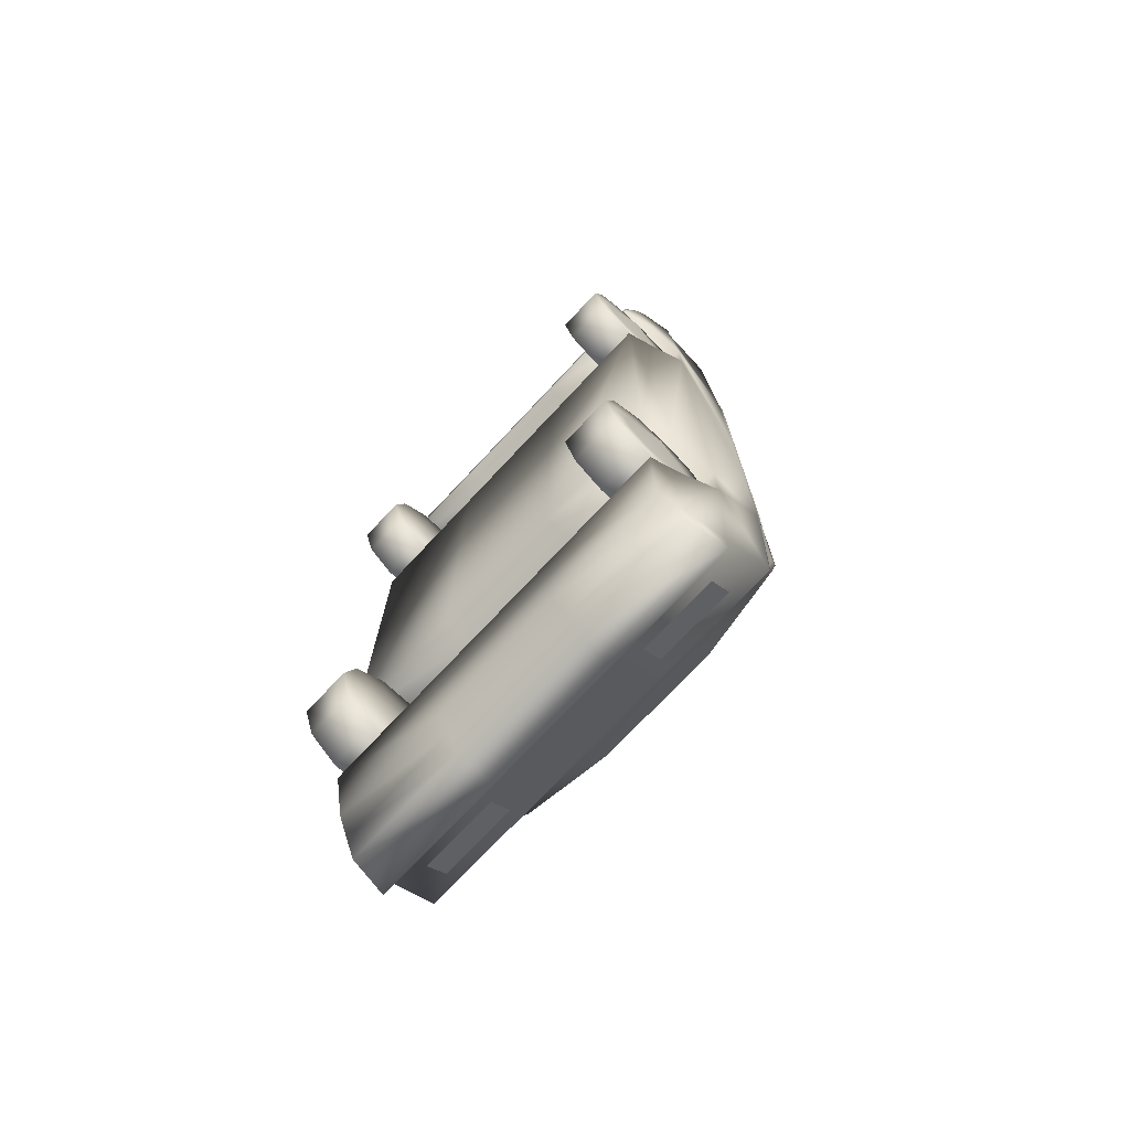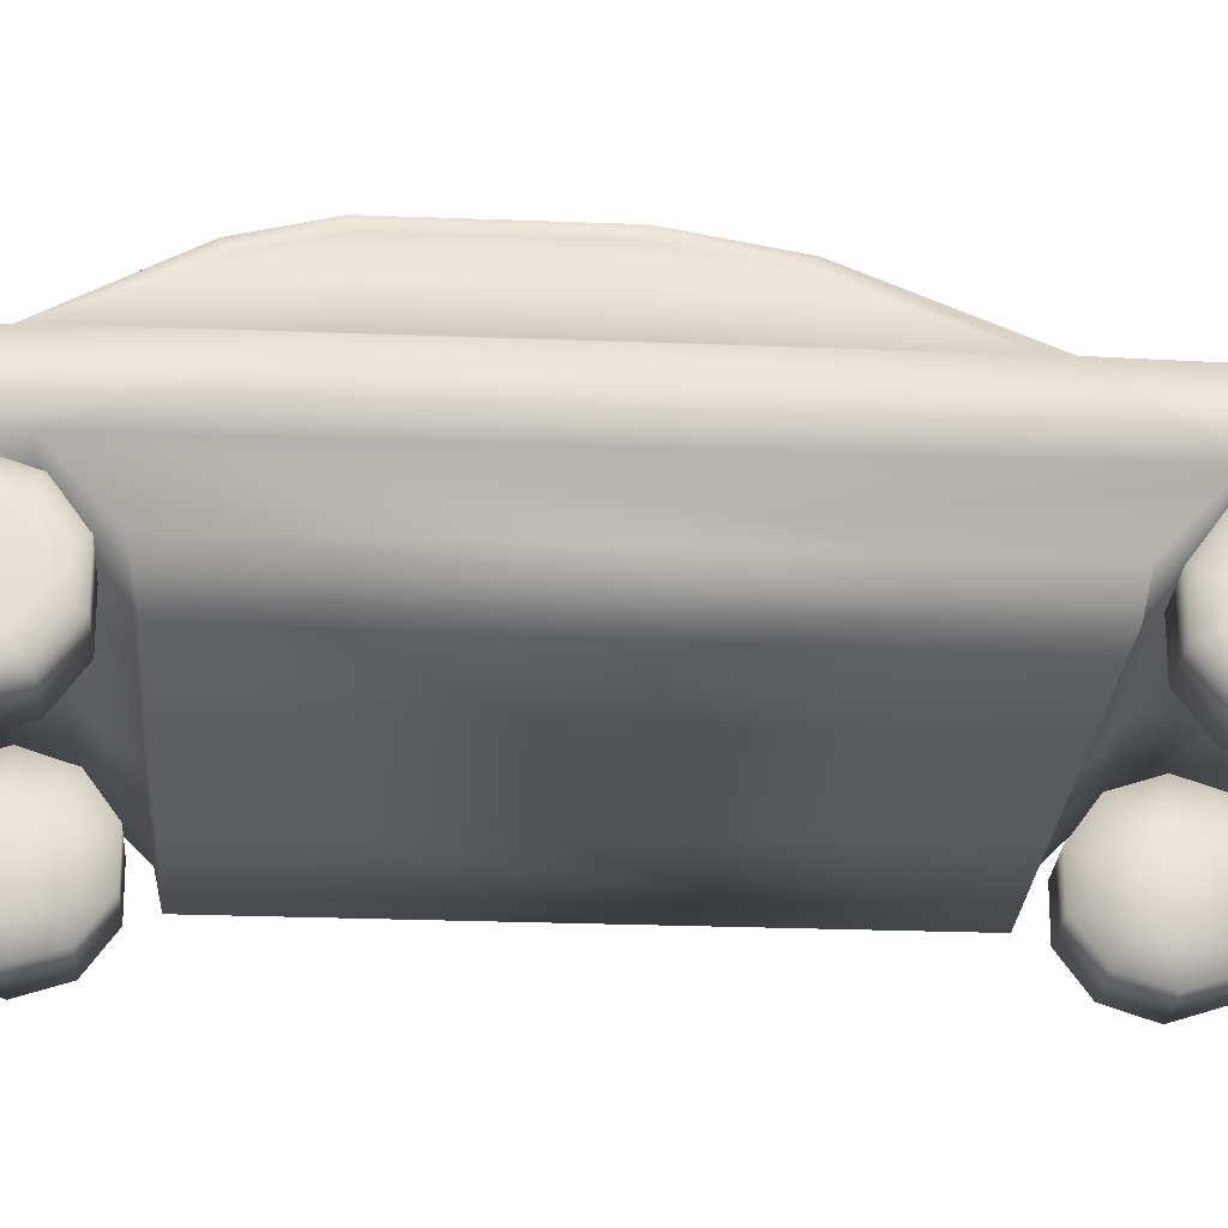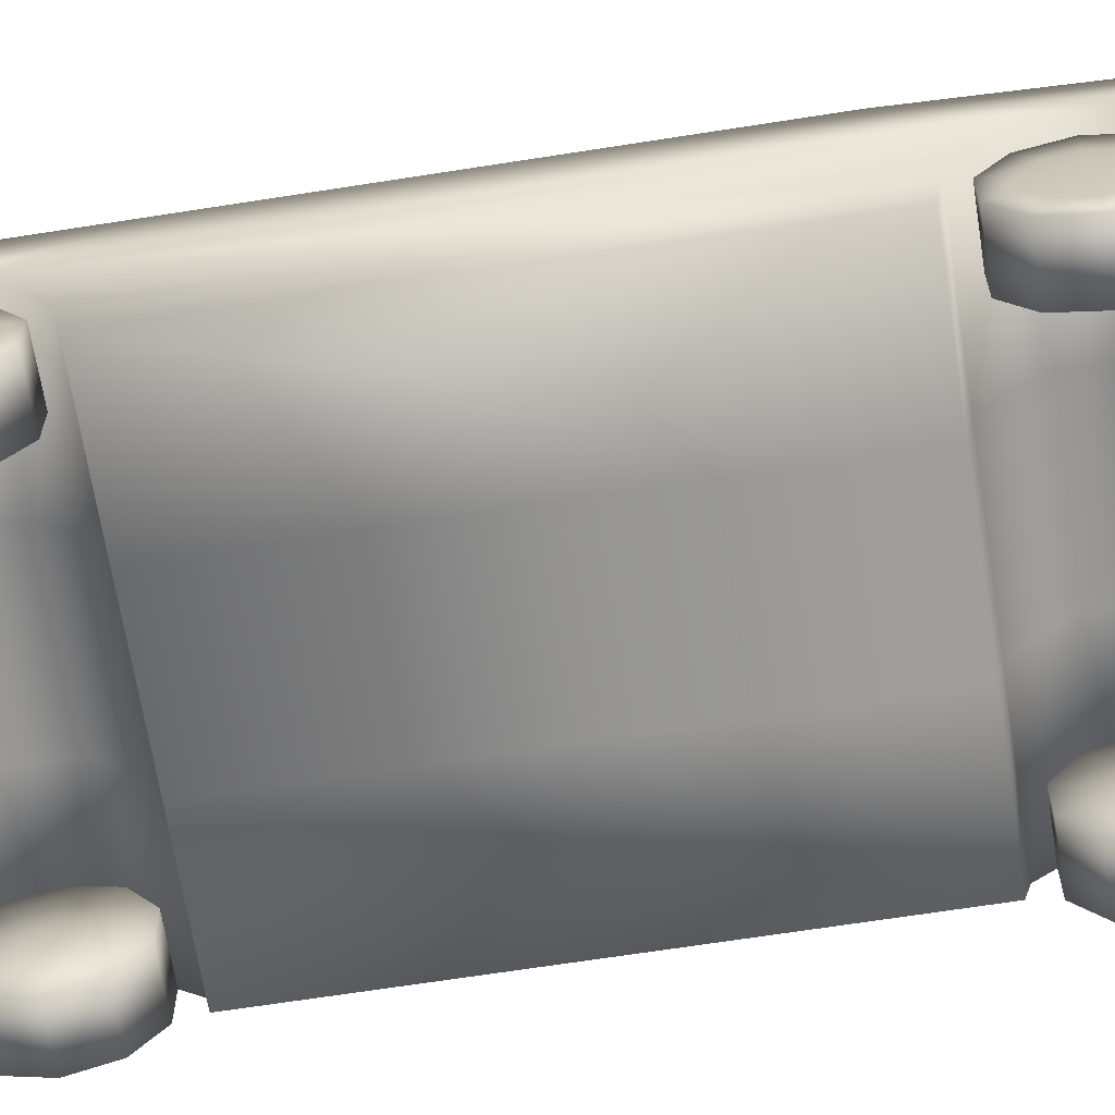
<metadata>
{"format":"obj","ext":"obj","renderer":"f3d","projection":"perspective","resolution":1024,"background":"white","views":[{"elev":-73.6,"azim":46.9,"up":"+Z"},{"elev":-24.3,"azim":-93.7,"up":"+Y"},{"elev":-66.2,"azim":-81.0,"up":"+Y"}]}
</metadata>
<code>
v 0.08689 0.025 0.7867
v 0.08689 0.03601 0.7528
v 0.08689 0.06483 0.7318
v 0.08689 0.1004 0.7318
v 0.08689 0.1293 0.7528
v 0.08689 0.1403 0.7867
v 0.08689 0.1293 0.8205
v 0.08689 0.1004 0.8415
v 0.08689 0.06483 0.8415
v 0.08689 0.03601 0.8205
v 0.03806 0.025 0.7867
v 0.03806 0.03601 0.7528
v 0.03806 0.06483 0.7318
v 0.03806 0.1004 0.7318
v 0.03806 0.1293 0.7528
v 0.03806 0.1403 0.7867
v 0.03806 0.1293 0.8205
v 0.03806 0.1004 0.8415
v 0.03806 0.06483 0.8415
v 0.03806 0.03601 0.8205
v 0.03806 0.04804 0.7867
v 0.03806 0.05465 0.7663
v 0.03806 0.07195 0.7538
v 0.03806 0.09333 0.7538
v 0.03806 0.1106 0.7663
v 0.03806 0.1172 0.7867
v 0.03806 0.1106 0.807
v 0.03806 0.09333 0.8196
v 0.03806 0.07195 0.8196
v 0.03806 0.05465 0.807
v 0.08689 0.08264 0.7867
v 0.03151 0.08264 0.7867
v 0.3678 0.025 0.2135
v 0.3678 0.03601 0.2474
v 0.3678 0.06483 0.2683
v 0.3678 0.1004 0.2683
v 0.3678 0.1293 0.2474
v 0.3678 0.1403 0.2135
v 0.3678 0.1293 0.1796
v 0.3678 0.1004 0.1587
v 0.3678 0.06483 0.1587
v 0.3678 0.03601 0.1796
v 0.4166 0.025 0.2135
v 0.4166 0.03601 0.2474
v 0.4166 0.06483 0.2683
v 0.4166 0.1004 0.2683
v 0.4166 0.1293 0.2474
v 0.4166 0.1403 0.2135
v 0.4166 0.1293 0.1796
v 0.4166 0.1004 0.1587
v 0.4166 0.06483 0.1587
v 0.4166 0.03601 0.1796
v 0.4166 0.04804 0.2135
v 0.4166 0.05465 0.2338
v 0.4166 0.07195 0.2464
v 0.4166 0.09333 0.2464
v 0.4166 0.1106 0.2338
v 0.4166 0.1172 0.2135
v 0.4166 0.1106 0.1932
v 0.4166 0.09333 0.1806
v 0.4166 0.07195 0.1806
v 0.4166 0.05465 0.1932
v 0.3678 0.08264 0.2135
v 0.4231 0.08264 0.2135
v 0.08689 0.025 0.2135
v 0.08689 0.03601 0.1796
v 0.08689 0.06483 0.1587
v 0.08689 0.1004 0.1587
v 0.08689 0.1293 0.1796
v 0.08689 0.1403 0.2135
v 0.08689 0.1293 0.2474
v 0.08689 0.1004 0.2683
v 0.08689 0.06483 0.2683
v 0.08689 0.03601 0.2474
v 0.03806 0.025 0.2135
v 0.03806 0.03601 0.1796
v 0.03806 0.06483 0.1587
v 0.03806 0.1004 0.1587
v 0.03806 0.1293 0.1796
v 0.03806 0.1403 0.2135
v 0.03806 0.1293 0.2474
v 0.03806 0.1004 0.2683
v 0.03806 0.06483 0.2683
v 0.03806 0.03601 0.2474
v 0.03806 0.04804 0.2135
v 0.03806 0.05465 0.1932
v 0.03806 0.07195 0.1806
v 0.03806 0.09333 0.1806
v 0.03806 0.1106 0.1932
v 0.03806 0.1172 0.2135
v 0.03806 0.1106 0.2338
v 0.03806 0.09333 0.2464
v 0.03806 0.07195 0.2464
v 0.03806 0.05465 0.2338
v 0.08689 0.08264 0.2135
v 0.03151 0.08264 0.2135
v 0.3678 0.025 0.7867
v 0.3678 0.03601 0.8205
v 0.3678 0.06483 0.8415
v 0.3678 0.1004 0.8415
v 0.3678 0.1293 0.8205
v 0.3678 0.1403 0.7867
v 0.3678 0.1293 0.7528
v 0.3678 0.1004 0.7318
v 0.3678 0.06483 0.7318
v 0.3678 0.03601 0.7528
v 0.4166 0.025 0.7867
v 0.4166 0.03601 0.8205
v 0.4166 0.06483 0.8415
v 0.4166 0.1004 0.8415
v 0.4166 0.1293 0.8205
v 0.4166 0.1403 0.7867
v 0.4166 0.1293 0.7528
v 0.4166 0.1004 0.7318
v 0.4166 0.06483 0.7318
v 0.4166 0.03601 0.7528
v 0.4166 0.04804 0.7867
v 0.4166 0.05465 0.807
v 0.4166 0.07195 0.8196
v 0.4166 0.09333 0.8196
v 0.4166 0.1106 0.807
v 0.4166 0.1172 0.7867
v 0.4166 0.1106 0.7663
v 0.4166 0.09333 0.7538
v 0.4166 0.07195 0.7538
v 0.4166 0.05465 0.7663
v 0.3678 0.08264 0.7867
v 0.4231 0.08264 0.7867
v 0.06228 0.1579 0.05387
v 0.1389 0.1579 0.05387
v 0.1389 0.1781 0.06912
v 0.06228 0.1781 0.06912
v 0.3151 0.1579 0.05387
v 0.3917 0.1579 0.05387
v 0.3917 0.1781 0.06912
v 0.3151 0.1781 0.06912
v 0.1383 0.166 0.946
v 0.1344 0.1768 0.9407
v 0.1242 0.1835 0.9375
v 0.1115 0.1835 0.9375
v 0.1013 0.1768 0.9407
v 0.09738 0.166 0.946
v 0.1013 0.1551 0.9513
v 0.1115 0.1485 0.9546
v 0.1242 0.1485 0.9546
v 0.1344 0.1551 0.9513
v 0.1179 0.1665 0.9471
v 0.08442 0.166 0.946
v 0.0805 0.1768 0.9407
v 0.07027 0.1835 0.9375
v 0.05761 0.1835 0.9375
v 0.04737 0.1768 0.9407
v 0.04346 0.166 0.946
v 0.04737 0.1551 0.9513
v 0.05761 0.1485 0.9546
v 0.07027 0.1485 0.9546
v 0.0805 0.1551 0.9513
v 0.06394 0.1665 0.9471
v 0.4114 0.166 0.946
v 0.4075 0.1768 0.9407
v 0.3973 0.1835 0.9375
v 0.3846 0.1835 0.9375
v 0.3744 0.1768 0.9407
v 0.3705 0.166 0.946
v 0.3744 0.1551 0.9513
v 0.3846 0.1485 0.9546
v 0.3973 0.1485 0.9546
v 0.4075 0.1551 0.9513
v 0.3909 0.1665 0.9471
v 0.3575 0.166 0.946
v 0.3536 0.1768 0.9407
v 0.3433 0.1835 0.9375
v 0.3307 0.1835 0.9375
v 0.3205 0.1768 0.9407
v 0.3165 0.166 0.946
v 0.3205 0.1551 0.9513
v 0.3307 0.1485 0.9546
v 0.3433 0.1485 0.9546
v 0.3536 0.1551 0.9513
v 0.337 0.1665 0.9471
v 0.43 0.1952 0.5003
v 0.43 0.1952 0.3757
v 0.43 0.1952 0.6682
v 0.43 0.1952 0.2466
v 0.3896 0.269 0.5003
v 0.3896 0.269 0.3757
v 0.3896 0.2567 0.5703
v 0.3896 0.2567 0.3246
v 0.0286 0.1948 0.5014
v 0.0286 0.1948 0.3746
v 0.0286 0.1948 0.6724
v 0.0286 0.1948 0.2431
v 0.06906 0.2671 0.5014
v 0.06906 0.2671 0.3746
v 0.06906 0.2551 0.5727
v 0.06906 0.2551 0.3225
v 0.2948 0.1925 0.7143
v 0.1599 0.1925 0.7143
v 0.025 0.1925 0.6873
v 0.4296 0.1925 0.6873
v 0.2948 0.1925 0.222
v 0.1599 0.1925 0.222
v 0.025 0.1925 0.2307
v 0.4296 0.1925 0.2307
v 0.2948 0.2734 0.5948
v 0.1599 0.2734 0.5948
v 0.06546 0.2599 0.5813
v 0.3892 0.2599 0.5813
v 0.2948 0.2734 0.3152
v 0.1599 0.2734 0.3152
v 0.06546 0.2599 0.3152
v 0.3892 0.2599 0.3152
v 0.2948 0.2869 0.5054
v 0.1599 0.2869 0.5054
v 0.2948 0.2869 0.3705
v 0.1599 0.2869 0.3705
v 0.025 0.1418 0.7579
v 0.025 0.1925 0.5054
v 0.025 0.1418 0.2416
v 0.025 0.1925 0.3705
v 0.4296 0.1418 0.7579
v 0.4296 0.1925 0.5054
v 0.4296 0.1418 0.2416
v 0.4296 0.1925 0.3705
v 0.025 0.1418 0.8118
v 0.4296 0.1418 0.8118
v 0.1599 0.1418 0.9467
v 0.2948 0.1418 0.9467
v 0.2964 0.1925 0.9228
v 0.1582 0.1925 0.9228
v 0.03107 0.1418 0.9467
v 0.03272 0.1925 0.9228
v 0.4236 0.1418 0.9467
v 0.4219 0.1925 0.9228
v 0.025 0.1418 0.1877
v 0.4296 0.1418 0.1877
v 0.1599 0.1418 0.05279
v 0.2948 0.1418 0.05279
v 0.2951 0.1925 0.08197
v 0.1596 0.1925 0.08197
v 0.03107 0.1418 0.05279
v 0.03015 0.1925 0.08197
v 0.4236 0.1418 0.05279
v 0.4245 0.1925 0.08197
v 0.06546 0.2734 0.5054
v 0.06546 0.2734 0.3705
v 0.3892 0.2734 0.5054
v 0.3892 0.2734 0.3705
v 0.03107 0.09933 0.7174
v 0.03107 0.09933 0.2821
v 0.4236 0.09933 0.7174
v 0.4236 0.09933 0.2821
v 0.03107 0.09933 0.8523
v 0.4236 0.09933 0.8523
v 0.1599 0.09384 0.9467
v 0.2948 0.09384 0.9467
v 0.03696 0.09384 0.9467
v 0.4177 0.09384 0.9467
v 0.03107 0.09933 0.1472
v 0.4236 0.09933 0.1472
v 0.1599 0.09384 0.05279
v 0.2948 0.09384 0.05279
v 0.03696 0.09384 0.05279
v 0.4177 0.09384 0.05279
v 0.03724 0.07193 0.7119
v 0.03724 0.07193 0.2876
v 0.4174 0.07193 0.7119
v 0.4174 0.07193 0.2876
v 0.03724 0.07193 0.8578
v 0.4174 0.07193 0.8578
v 0.162 0.08016 0.9303
v 0.2926 0.08016 0.9303
v 0.04294 0.08016 0.9303
v 0.4117 0.08016 0.9303
v 0.03724 0.07193 0.1417
v 0.4174 0.07193 0.1417
v 0.162 0.08016 0.06522
v 0.2926 0.08016 0.06522
v 0.04294 0.08016 0.06522
v 0.4117 0.08016 0.06522
v 0.162 0.07193 0.7119
v 0.2926 0.07193 0.7119
v 0.162 0.07193 0.2876
v 0.2926 0.07193 0.2876
v 0.162 0.07193 0.8578
v 0.2926 0.07193 0.8578
v 0.162 0.07193 0.1417
v 0.2926 0.07193 0.1417
v 0.1599 0.1418 0.7579
v 0.2948 0.1418 0.7579
v 0.1599 0.1418 0.2416
v 0.2948 0.1418 0.2416
v 0.1599 0.1418 0.8118
v 0.2948 0.1418 0.8118
v 0.1599 0.1418 0.1877
v 0.2948 0.1418 0.1877
v 0.1599 0.09933 0.7174
v 0.2948 0.09933 0.7174
v 0.1599 0.09933 0.2821
v 0.2948 0.09933 0.2821
v 0.1599 0.09933 0.8523
v 0.2948 0.09933 0.8523
v 0.1599 0.09933 0.1472
v 0.2948 0.09933 0.1472
v 0.1599 0.1418 0.975
v 0.2948 0.1418 0.975
v 0.03107 0.1418 0.975
v 0.4236 0.1418 0.975
v 0.1599 0.1042 0.973
v 0.2948 0.1042 0.973
v 0.03696 0.1042 0.973
v 0.4177 0.1042 0.973
v 0.1599 0.1418 0.025
v 0.2948 0.1418 0.025
v 0.03107 0.1418 0.025
v 0.4236 0.1418 0.025
v 0.1599 0.1042 0.02702
v 0.2948 0.1042 0.02702
v 0.03696 0.1042 0.02702
v 0.4177 0.1042 0.02702
f 1 12 2
f 1 11 12
f 2 13 3
f 2 12 13
f 3 14 4
f 3 13 14
f 4 15 5
f 4 14 15
f 5 16 6
f 5 15 16
f 6 17 7
f 6 16 17
f 7 18 8
f 7 17 18
f 8 19 9
f 8 18 19
f 9 20 10
f 9 19 20
f 10 11 1
f 10 20 11
f 11 22 12
f 11 21 22
f 12 23 13
f 12 22 23
f 13 24 14
f 13 23 24
f 14 25 15
f 14 24 25
f 15 26 16
f 15 25 26
f 16 27 17
f 16 26 27
f 17 28 18
f 17 27 28
f 18 29 19
f 18 28 29
f 19 30 20
f 19 29 30
f 20 21 11
f 20 30 21
f 2 31 1
f 3 31 2
f 4 31 3
f 5 31 4
f 6 31 5
f 7 31 6
f 8 31 7
f 9 31 8
f 10 31 9
f 1 31 10
f 21 32 22
f 22 32 23
f 23 32 24
f 24 32 25
f 25 32 26
f 26 32 27
f 27 32 28
f 28 32 29
f 29 32 30
f 30 32 21
f 33 44 34
f 33 43 44
f 34 45 35
f 34 44 45
f 35 46 36
f 35 45 46
f 36 47 37
f 36 46 47
f 37 48 38
f 37 47 48
f 38 49 39
f 38 48 49
f 39 50 40
f 39 49 50
f 40 51 41
f 40 50 51
f 41 52 42
f 41 51 52
f 42 43 33
f 42 52 43
f 43 54 44
f 43 53 54
f 44 55 45
f 44 54 55
f 45 56 46
f 45 55 56
f 46 57 47
f 46 56 57
f 47 58 48
f 47 57 58
f 48 59 49
f 48 58 59
f 49 60 50
f 49 59 60
f 50 61 51
f 50 60 61
f 51 62 52
f 51 61 62
f 52 53 43
f 52 62 53
f 34 63 33
f 35 63 34
f 36 63 35
f 37 63 36
f 38 63 37
f 39 63 38
f 40 63 39
f 41 63 40
f 42 63 41
f 33 63 42
f 53 64 54
f 54 64 55
f 55 64 56
f 56 64 57
f 57 64 58
f 58 64 59
f 59 64 60
f 60 64 61
f 61 64 62
f 62 64 53
f 65 76 66
f 65 75 76
f 66 77 67
f 66 76 77
f 67 78 68
f 67 77 78
f 68 79 69
f 68 78 79
f 69 80 70
f 69 79 80
f 70 81 71
f 70 80 81
f 71 82 72
f 71 81 82
f 72 83 73
f 72 82 83
f 73 84 74
f 73 83 84
f 74 75 65
f 74 84 75
f 75 86 76
f 75 85 86
f 76 87 77
f 76 86 87
f 77 88 78
f 77 87 88
f 78 89 79
f 78 88 89
f 79 90 80
f 79 89 90
f 80 91 81
f 80 90 91
f 81 92 82
f 81 91 92
f 82 93 83
f 82 92 93
f 83 94 84
f 83 93 94
f 84 85 75
f 84 94 85
f 66 95 65
f 67 95 66
f 68 95 67
f 69 95 68
f 70 95 69
f 71 95 70
f 72 95 71
f 73 95 72
f 74 95 73
f 65 95 74
f 85 96 86
f 86 96 87
f 87 96 88
f 88 96 89
f 89 96 90
f 90 96 91
f 91 96 92
f 92 96 93
f 93 96 94
f 94 96 85
f 97 108 98
f 97 107 108
f 98 109 99
f 98 108 109
f 99 110 100
f 99 109 110
f 100 111 101
f 100 110 111
f 101 112 102
f 101 111 112
f 102 113 103
f 102 112 113
f 103 114 104
f 103 113 114
f 104 115 105
f 104 114 115
f 105 116 106
f 105 115 116
f 106 107 97
f 106 116 107
f 107 118 108
f 107 117 118
f 108 119 109
f 108 118 119
f 109 120 110
f 109 119 120
f 110 121 111
f 110 120 121
f 111 122 112
f 111 121 122
f 112 123 113
f 112 122 123
f 113 124 114
f 113 123 124
f 114 125 115
f 114 124 125
f 115 126 116
f 115 125 126
f 116 117 107
f 116 126 117
f 98 127 97
f 99 127 98
f 100 127 99
f 101 127 100
f 102 127 101
f 103 127 102
f 104 127 103
f 105 127 104
f 106 127 105
f 97 127 106
f 117 128 118
f 118 128 119
f 119 128 120
f 120 128 121
f 121 128 122
f 122 128 123
f 123 128 124
f 124 128 125
f 125 128 126
f 126 128 117
f 129 132 131
f 129 131 130
f 133 136 135
f 133 135 134
f 137 138 147
f 138 139 147
f 139 140 147
f 140 141 147
f 141 142 147
f 142 143 147
f 143 144 147
f 144 145 147
f 145 146 147
f 146 137 147
f 148 149 158
f 149 150 158
f 150 151 158
f 151 152 158
f 152 153 158
f 153 154 158
f 154 155 158
f 155 156 158
f 156 157 158
f 157 148 158
f 159 160 169
f 160 161 169
f 161 162 169
f 162 163 169
f 163 164 169
f 164 165 169
f 165 166 169
f 166 167 169
f 167 168 169
f 168 159 169
f 170 171 180
f 171 172 180
f 172 173 180
f 173 174 180
f 174 175 180
f 175 176 180
f 176 177 180
f 177 178 180
f 178 179 180
f 179 170 180
f 185 181 182
f 182 186 185
f 187 183 181
f 181 185 187
f 186 182 184
f 184 188 186
f 194 190 189
f 189 193 194
f 193 189 191
f 191 195 193
f 196 192 190
f 190 194 196
f 206 198 197
f 197 205 206
f 207 199 198
f 198 206 207
f 205 197 200
f 200 208 205
f 209 201 202
f 202 210 209
f 210 202 203
f 203 211 210
f 212 204 201
f 201 209 212
f 227 228 229
f 227 229 230
f 221 223 224
f 221 224 222
f 213 215 216
f 213 216 214
f 218 220 219
f 218 219 217
f 237 240 239
f 237 239 238
f 245 214 216
f 216 246 245
f 242 240 237
f 237 241 242
f 231 227 230
f 230 232 231
f 243 238 239
f 239 244 243
f 248 215 213
f 213 247 248
f 234 229 228
f 228 233 234
f 205 213 214
f 214 206 205
f 206 214 245
f 245 207 206
f 199 218 217
f 217 225 199
f 208 247 213
f 213 205 208
f 226 221 222
f 222 200 226
f 229 197 198
f 198 230 229
f 230 198 199
f 199 232 230
f 232 199 225
f 225 231 232
f 234 200 197
f 197 229 234
f 233 226 200
f 200 234 233
f 210 216 215
f 215 209 210
f 211 246 216
f 216 210 211
f 235 219 220
f 220 203 235
f 209 215 248
f 248 212 209
f 204 224 223
f 223 236 204
f 240 202 201
f 201 239 240
f 242 203 202
f 202 240 242
f 241 235 203
f 203 242 241
f 239 201 204
f 204 244 239
f 244 204 236
f 236 243 244
f 249 217 219
f 219 250 249
f 252 223 221
f 221 251 252
f 257 231 225
f 225 253 257
f 254 226 233
f 233 258 254
f 259 235 241
f 241 263 259
f 264 243 236
f 236 260 264
f 181 222 224
f 224 182 181
f 186 248 247
f 247 185 186
f 187 208 200
f 200 183 187
f 183 200 222
f 222 181 183
f 185 247 208
f 208 187 185
f 182 224 204
f 204 184 182
f 184 204 212
f 212 188 184
f 188 212 248
f 248 186 188
f 190 220 218
f 218 189 190
f 193 245 246
f 246 194 193
f 189 218 199
f 199 191 189
f 191 199 207
f 207 195 191
f 195 207 245
f 245 193 195
f 196 211 203
f 203 192 196
f 192 203 220
f 220 190 192
f 194 246 211
f 211 196 194
f 265 249 250
f 250 266 265
f 268 252 251
f 251 267 268
f 272 256 255
f 255 271 272
f 273 257 253
f 253 269 273
f 271 255 257
f 257 273 271
f 270 254 258
f 258 274 270
f 274 258 256
f 256 272 274
f 277 261 262
f 262 278 277
f 275 259 263
f 263 279 275
f 279 263 261
f 261 277 279
f 280 264 260
f 260 276 280
f 278 262 264
f 264 280 278
f 281 283 284
f 281 284 282
f 266 283 281
f 281 265 266
f 267 282 284
f 284 268 267
f 271 285 286
f 286 272 271
f 273 269 285
f 285 271 273
f 272 286 270
f 270 274 272
f 278 288 287
f 287 277 278
f 277 287 275
f 275 279 277
f 280 276 288
f 288 278 280
f 293 289 290
f 290 294 293
f 225 217 289
f 289 293 225
f 294 290 221
f 221 226 294
f 296 292 291
f 291 295 296
f 295 291 219
f 219 235 295
f 236 223 292
f 292 296 236
f 299 291 292
f 292 300 299
f 298 290 289
f 289 297 298
f 250 219 291
f 291 299 250
f 297 289 217
f 217 249 297
f 251 221 290
f 290 298 251
f 300 292 223
f 223 252 300
f 301 293 294
f 294 302 301
f 253 225 293
f 293 301 253
f 302 294 226
f 226 254 302
f 304 296 295
f 295 303 304
f 303 295 235
f 235 259 303
f 260 236 296
f 296 304 260
f 283 299 300
f 300 284 283
f 282 298 297
f 297 281 282
f 266 250 299
f 299 283 266
f 281 297 249
f 249 265 281
f 267 251 298
f 298 282 267
f 284 300 252
f 252 268 284
f 285 301 302
f 302 286 285
f 269 253 301
f 301 285 269
f 286 302 254
f 254 270 286
f 288 304 303
f 303 287 288
f 287 303 259
f 259 275 287
f 276 260 304
f 304 288 276
f 310 306 305
f 305 309 310
f 309 305 307
f 307 311 309
f 312 308 306
f 306 310 312
f 306 228 227
f 227 305 306
f 309 255 256
f 256 310 309
f 305 227 231
f 231 307 305
f 307 231 257
f 257 311 307
f 311 257 255
f 255 309 311
f 312 258 233
f 233 308 312
f 308 233 228
f 228 306 308
f 310 256 258
f 258 312 310
f 317 313 314
f 314 318 317
f 319 315 313
f 313 317 319
f 318 314 316
f 316 320 318
f 313 237 238
f 238 314 313
f 318 262 261
f 261 317 318
f 319 263 241
f 241 315 319
f 315 241 237
f 237 313 315
f 317 261 263
f 263 319 317
f 314 238 243
f 243 316 314
f 316 243 264
f 264 320 316
f 320 264 262
f 262 318 320

</code>
